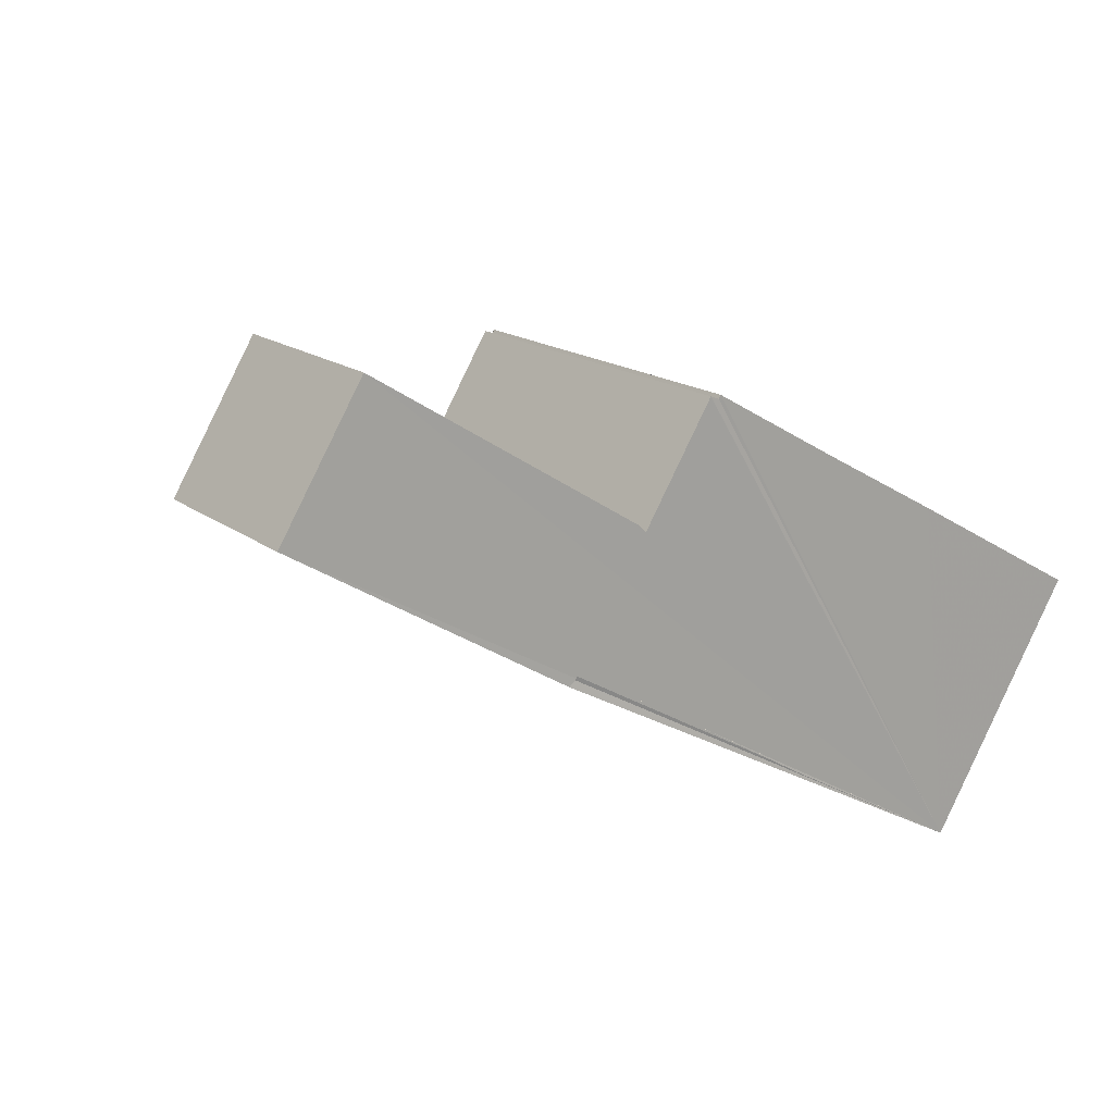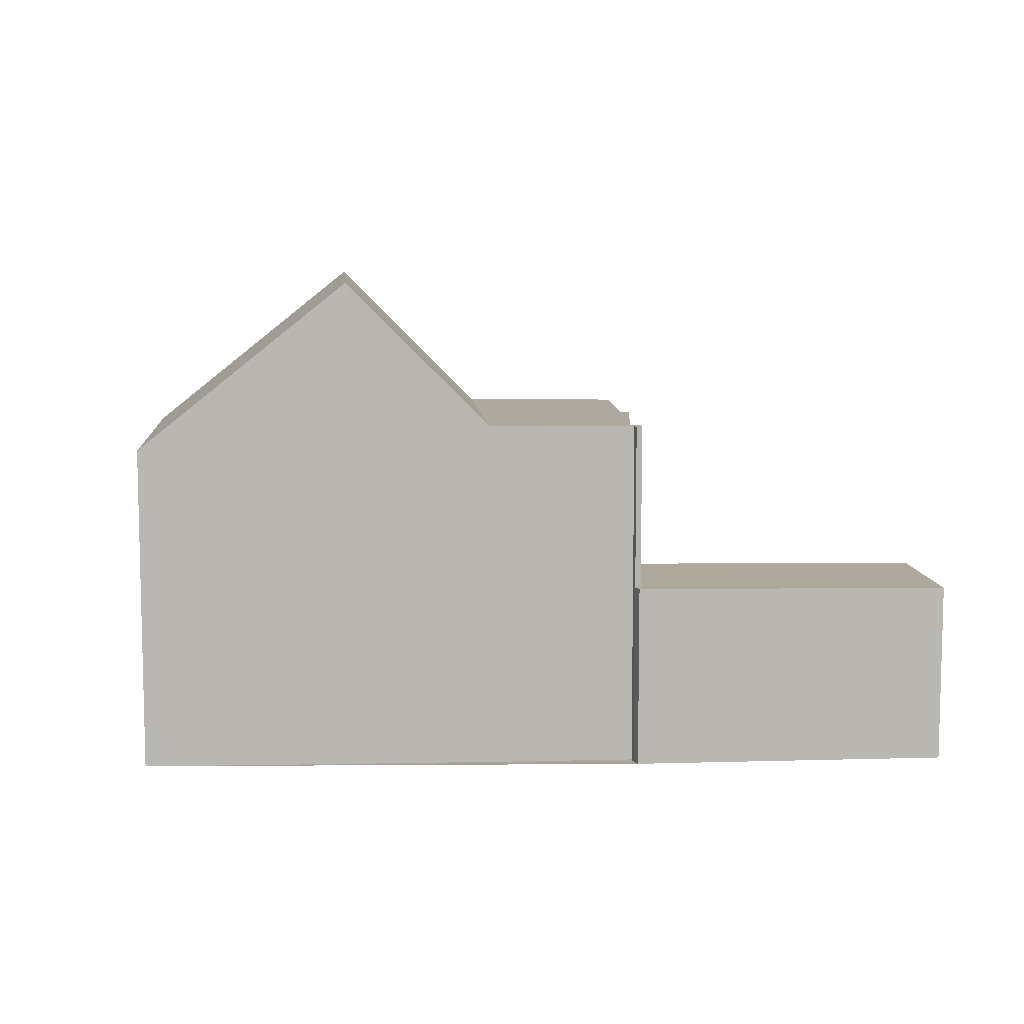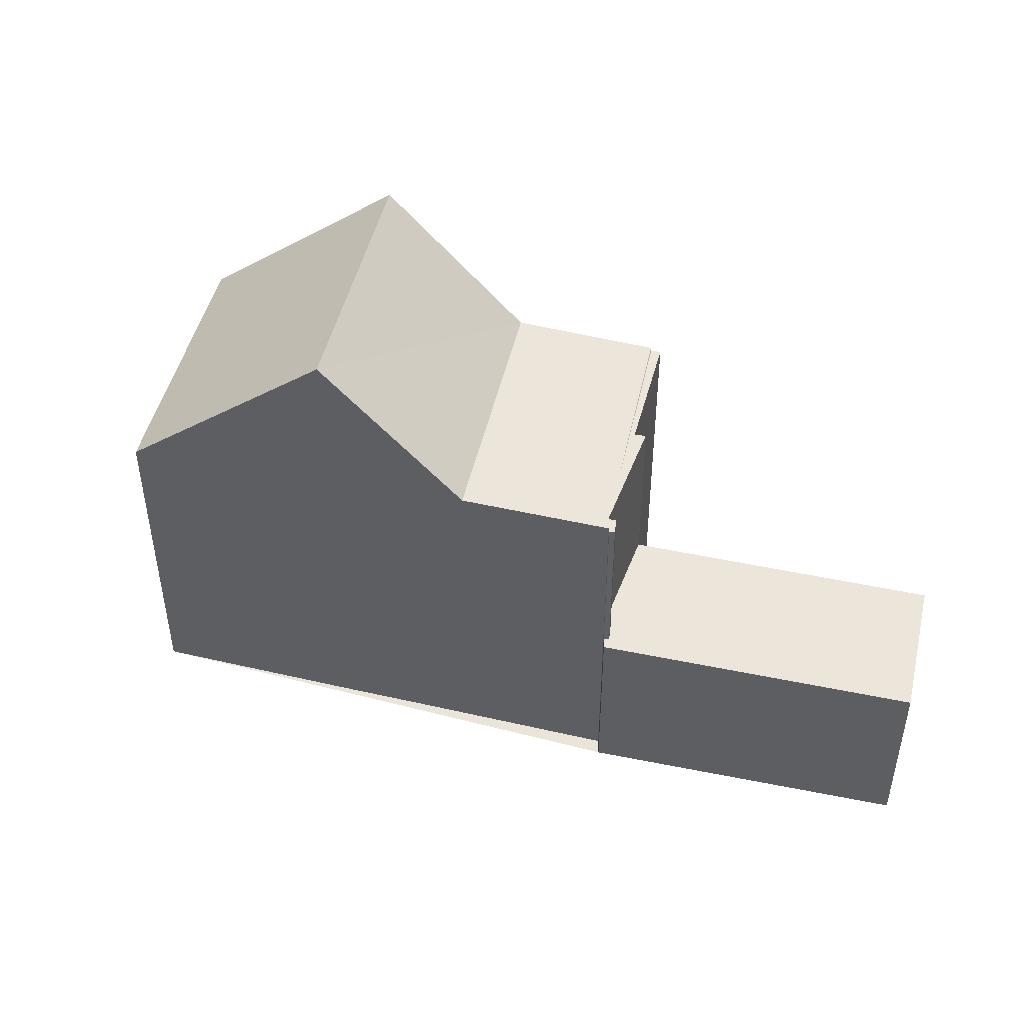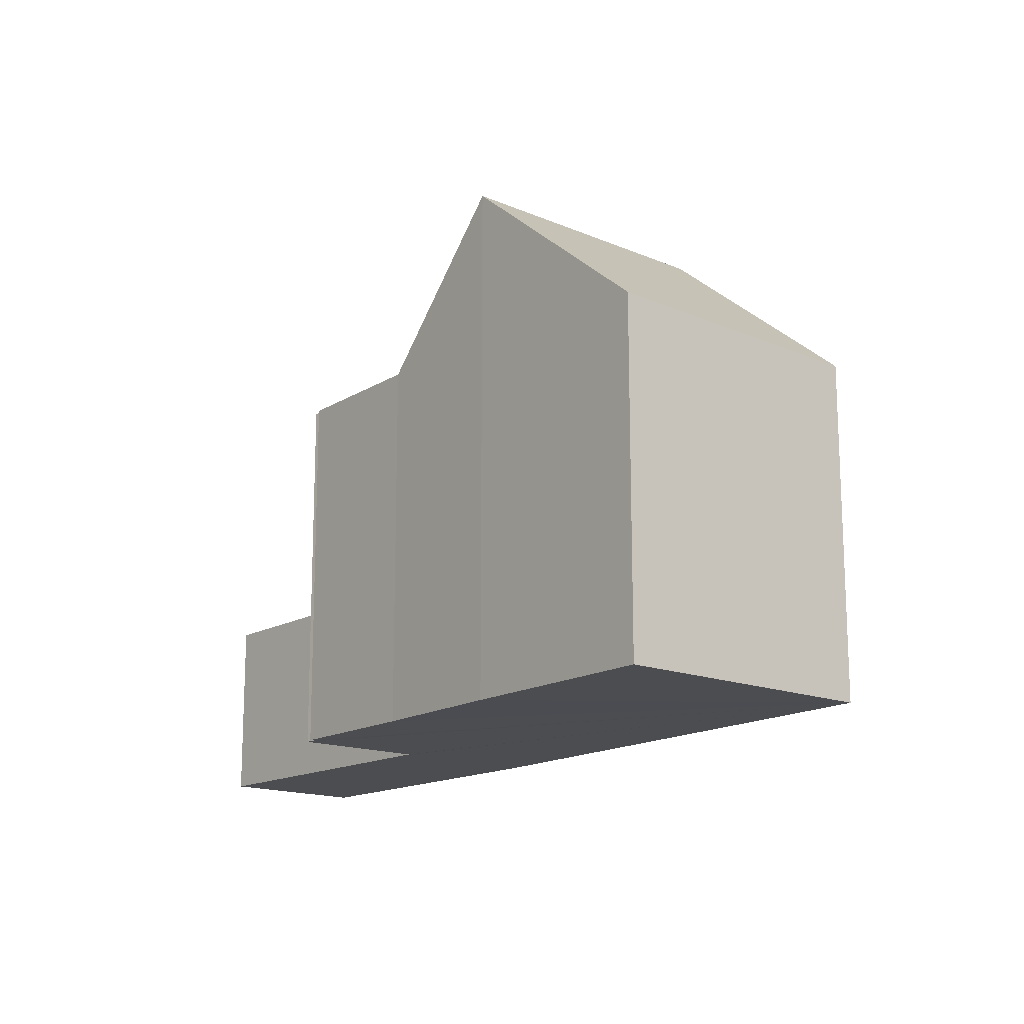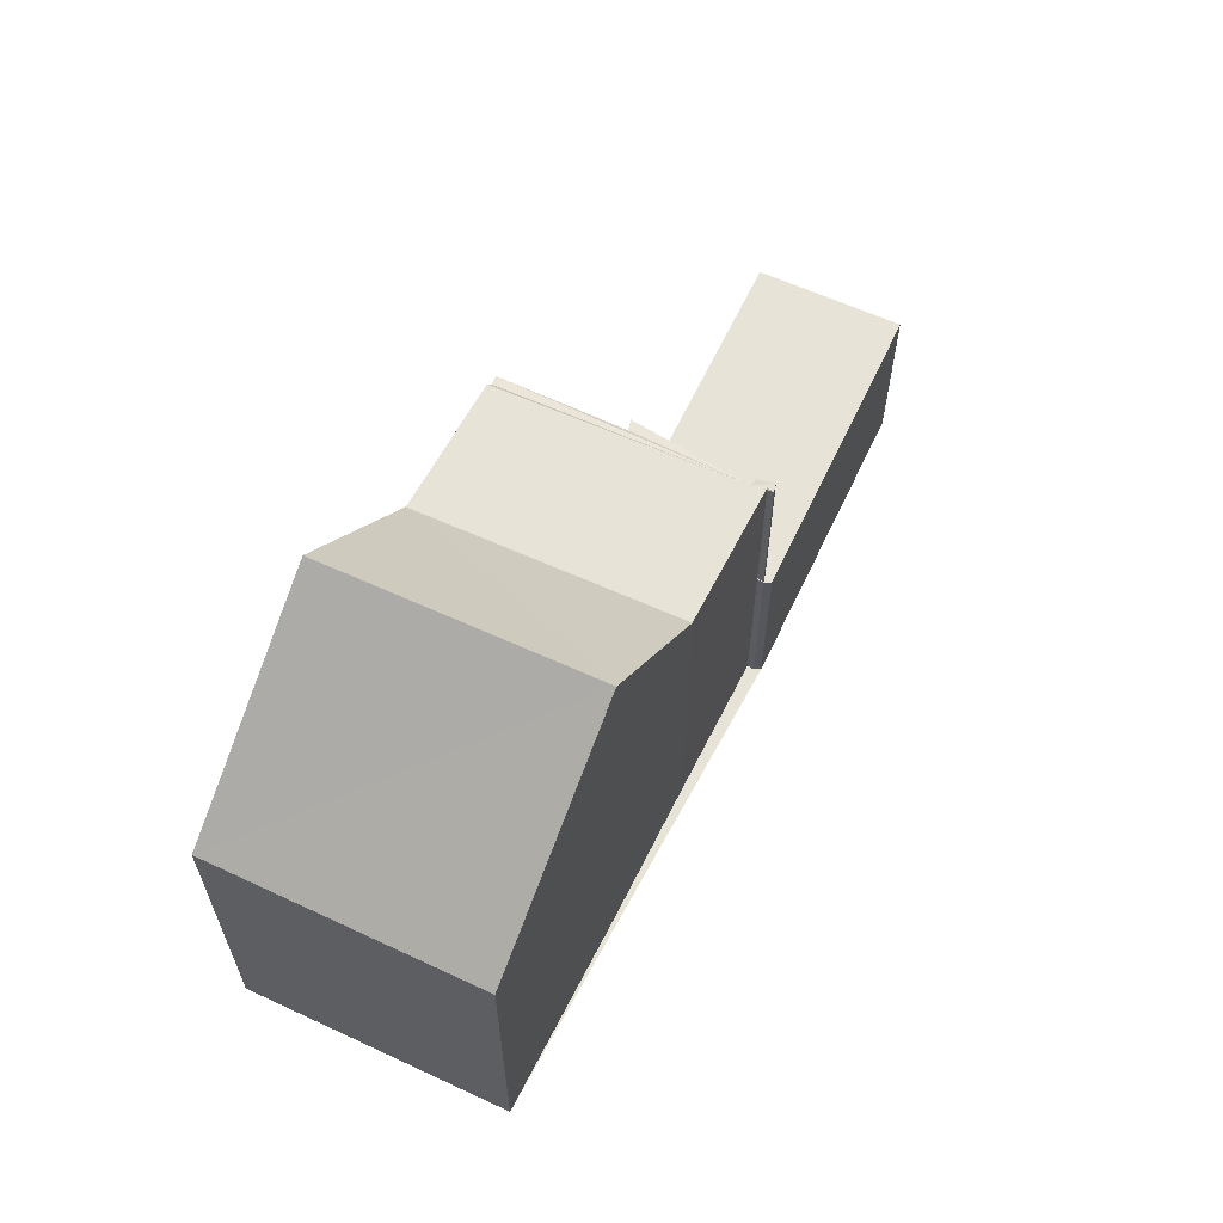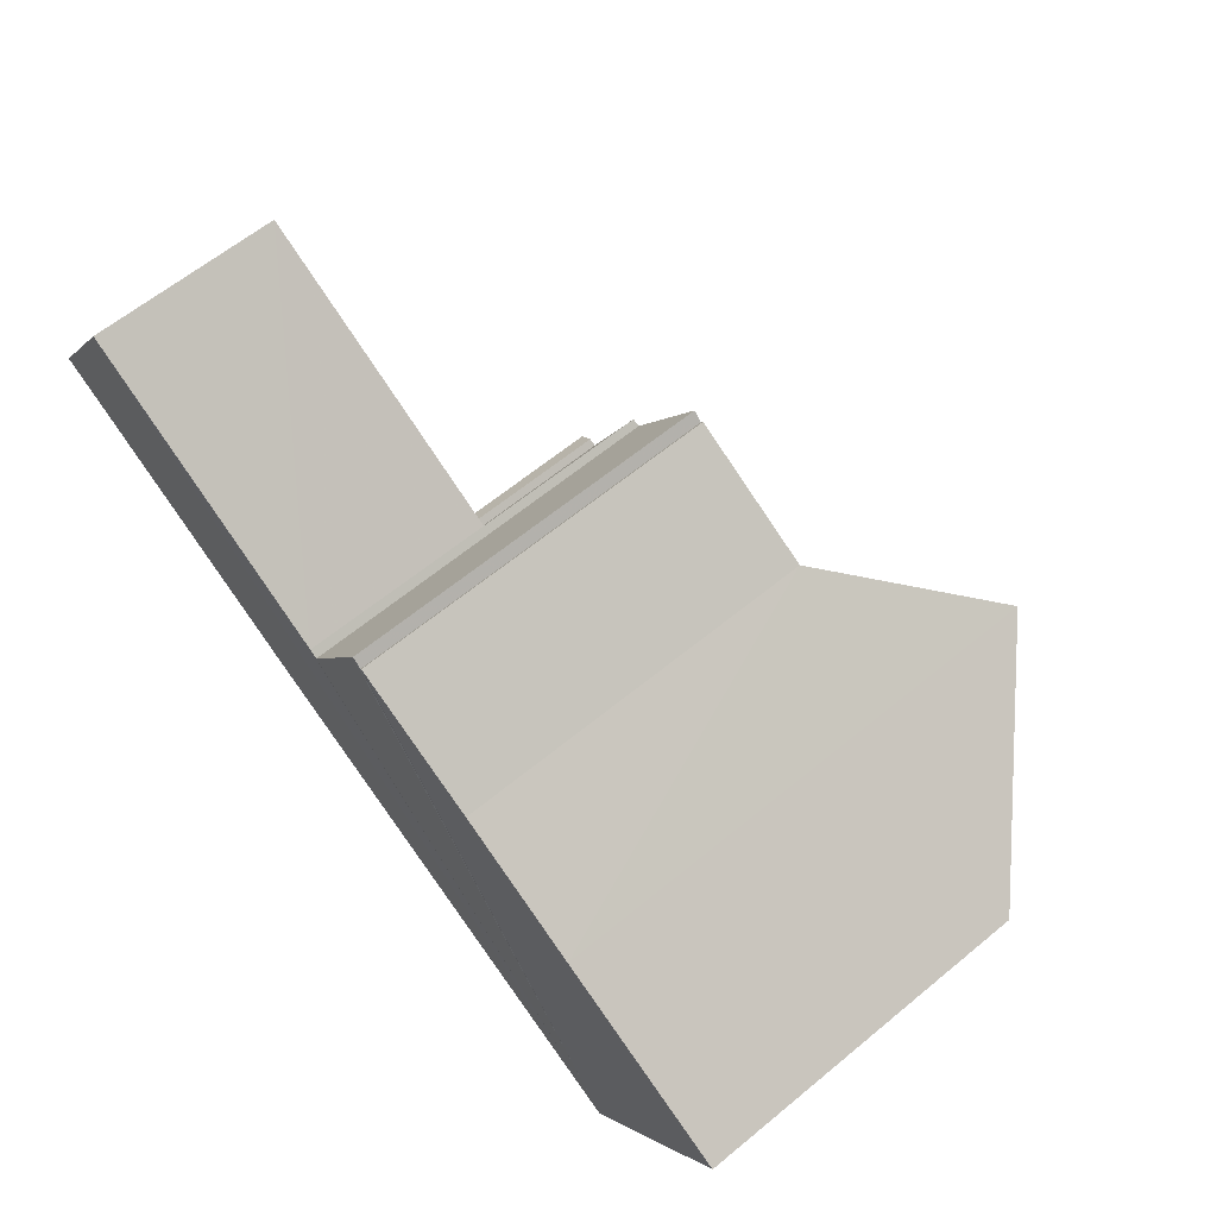
<metadata>
{"format":"obj","ext":"obj","renderer":"f3d","projection":"perspective","resolution":1024,"background":"white","views":[{"elev":16.7,"azim":145.3,"up":"+Y"},{"elev":8.4,"azim":27.5,"up":"+Z"},{"elev":47.0,"azim":44.9,"up":"+Z"},{"elev":-15.6,"azim":-98.8,"up":"+Z"},{"elev":62.4,"azim":-33.1,"up":"+Z"},{"elev":63.2,"azim":-129.8,"up":"+Y"}]}
</metadata>
<code>
v 8.476e+04 4.468e+05 -0.337
v 8.476e+04 4.468e+05 -0.337
v 8.476e+04 4.468e+05 -0.337
v 8.476e+04 4.468e+05 -0.337
v 8.477e+04 4.468e+05 -0.337
v 8.477e+04 4.468e+05 -0.337
v 8.477e+04 4.468e+05 -0.337
v 8.477e+04 4.468e+05 -0.337
v 8.477e+04 4.468e+05 -0.337
v 8.477e+04 4.468e+05 -0.337
v 8.477e+04 4.468e+05 -0.337
v 8.477e+04 4.468e+05 -0.337
v 8.477e+04 4.468e+05 -0.337
v 8.477e+04 4.468e+05 -0.337
v 8.477e+04 4.468e+05 -0.337
v 8.476e+04 4.468e+05 -0.337
v 8.476e+04 4.468e+05 5.411
v 8.476e+04 4.468e+05 7.758
v 8.477e+04 4.468e+05 2.597
v 8.477e+04 4.468e+05 2.609
v 8.477e+04 4.468e+05 5.368
v 8.477e+04 4.468e+05 5.392
v 8.477e+04 4.468e+05 5.367
v 8.477e+04 4.468e+05 2.657
v 8.477e+04 4.468e+05 5.393
v 8.477e+04 4.468e+05 2.648
v 8.477e+04 4.468e+05 5.394
v 8.476e+04 4.468e+05 4.979
v 8.476e+04 4.468e+05 7.712
v 8.476e+04 4.468e+05 5.066
v 8.477e+04 4.468e+05 2.648
v 8.477e+04 4.468e+05 5.342
v 8.477e+04 4.468e+05 2.648
v 8.477e+04 4.468e+05 5.342
v 8.477e+04 4.468e+05 5.344
v 8.477e+04 4.468e+05 5.345
v 8.477e+04 4.468e+05 2.649
v 8.477e+04 4.468e+05 2.651
v 8.477e+04 4.468e+05 5.346
v 8.477e+04 4.468e+05 5.362
f 1 2 3 4 5 6 7 8 9 10 11 12 13 14 15 16
f 17 4 3 18
f 19 11 10 20
f 21 8 7 22
f 23 24 9 8 21
f 22 7 6 25
f 26 12 11 19
f 25 6 5 27
f 28 1 16 29
f 18 3 2 30
f 31 13 12 26
f 30 2 1 28
f 20 10 9 24
f 32 31 33 34
f 35 14 13 31 32
f 36 37 38 39
f 34 33 37 36
f 27 5 4 17
f 40 15 14 35
f 29 16 15 40
f 39 38 24 23
f 30 28 29 18
f 39 23 21 22 25 27 17 40 35 32 34 36
f 29 40 17 18
f 24 38 37 33 31 26 19 20

</code>
